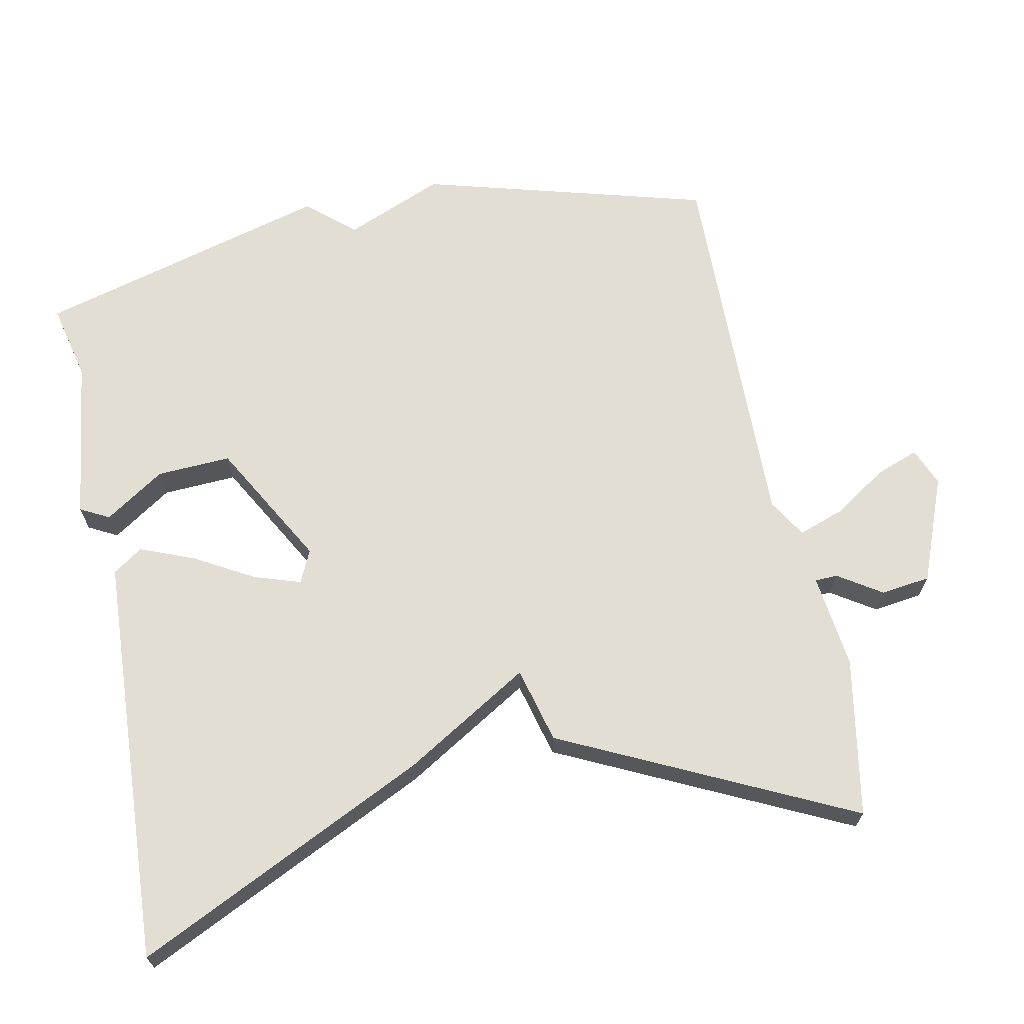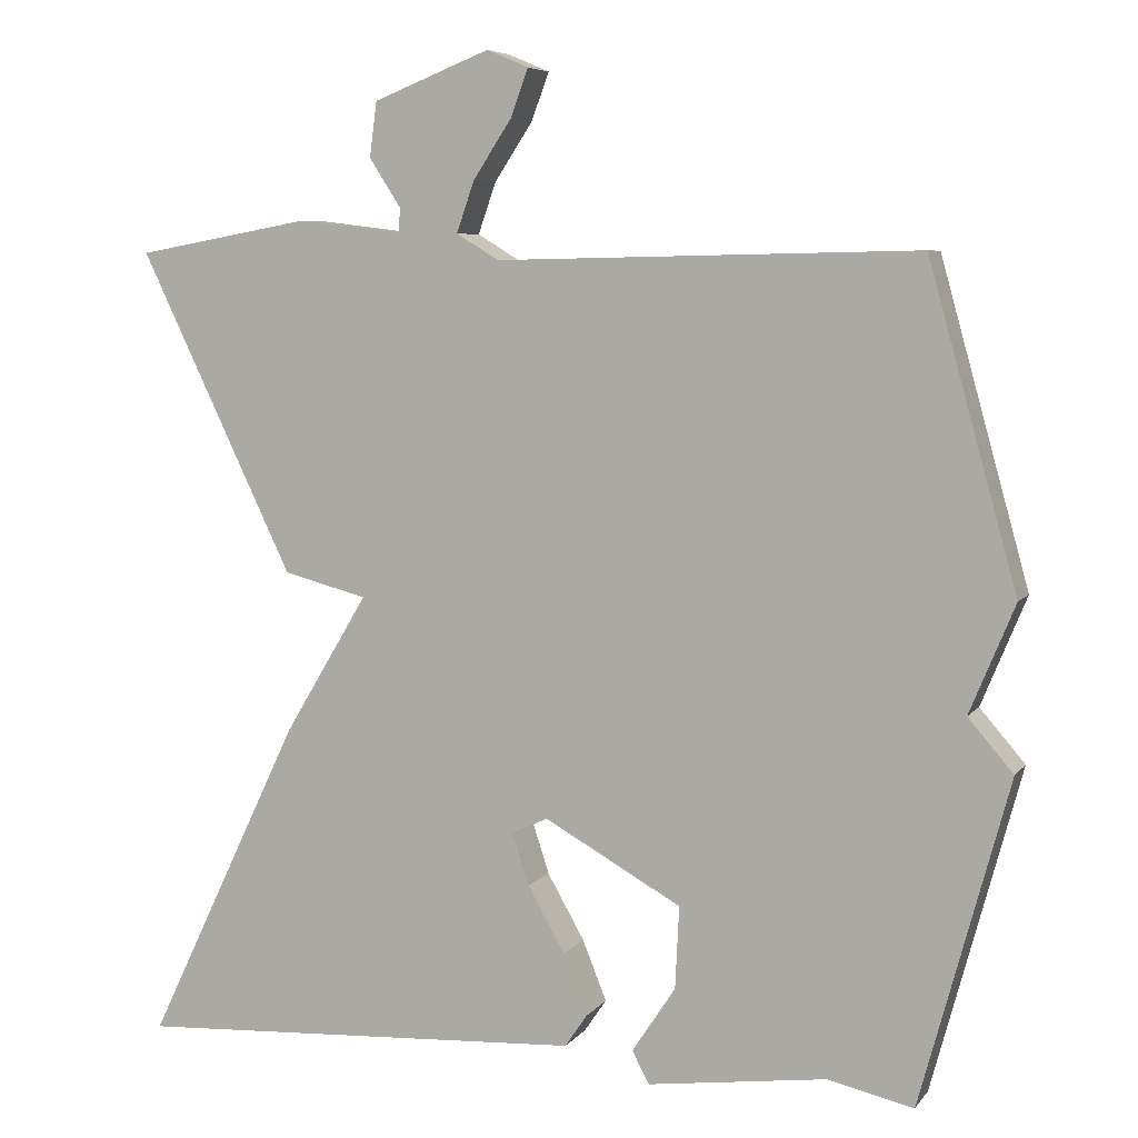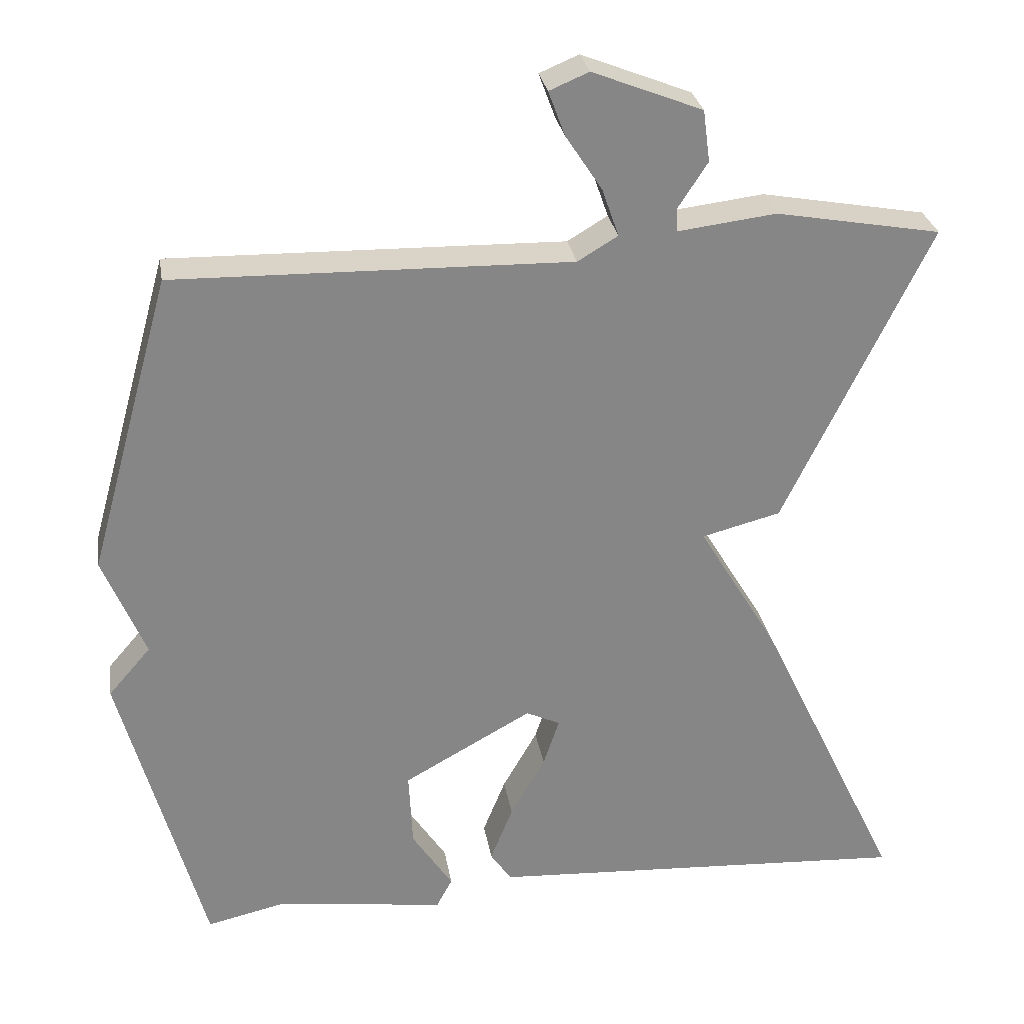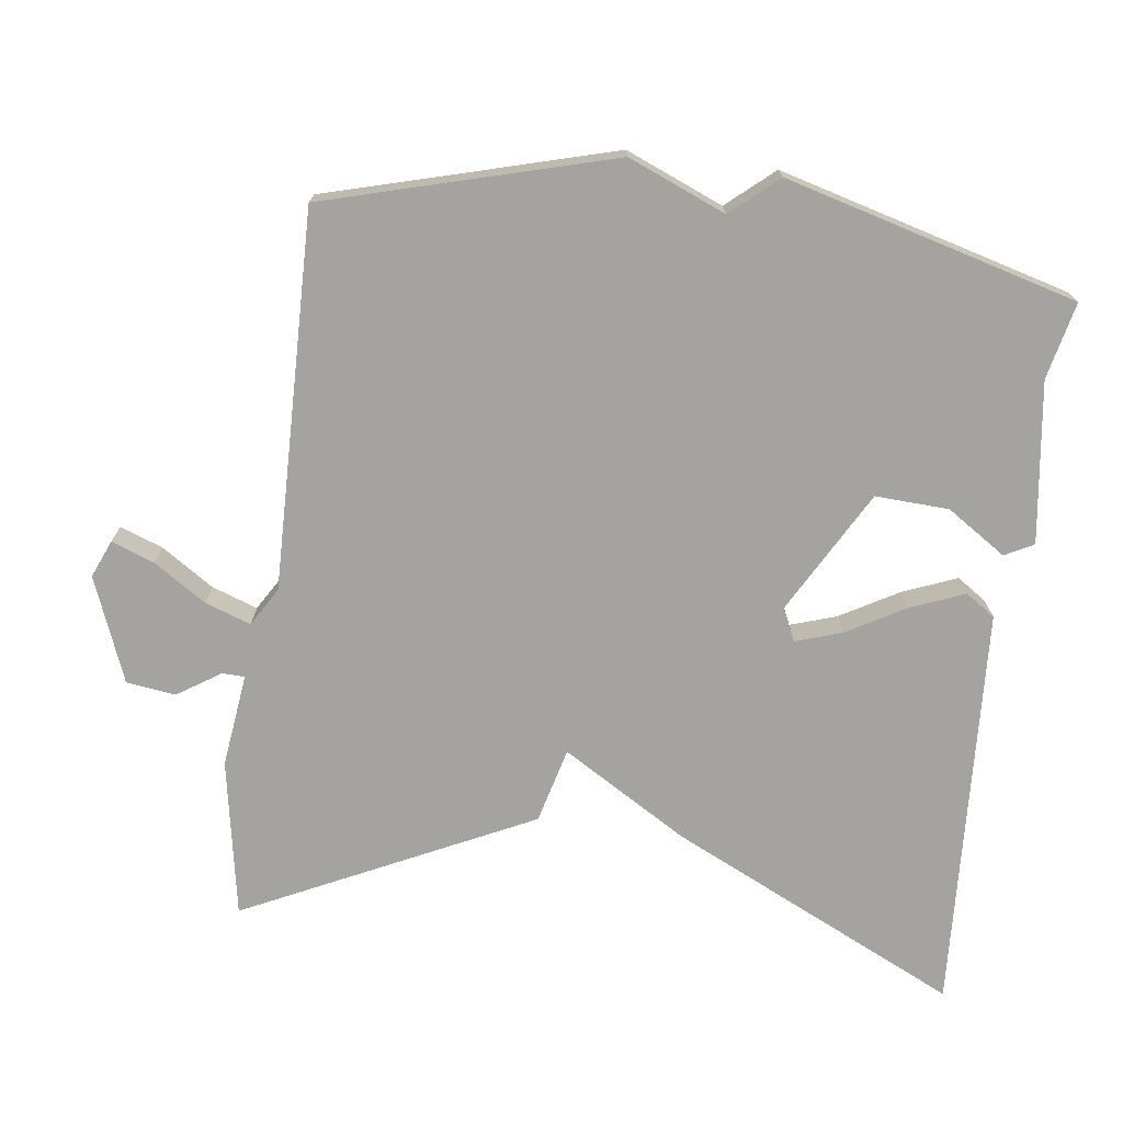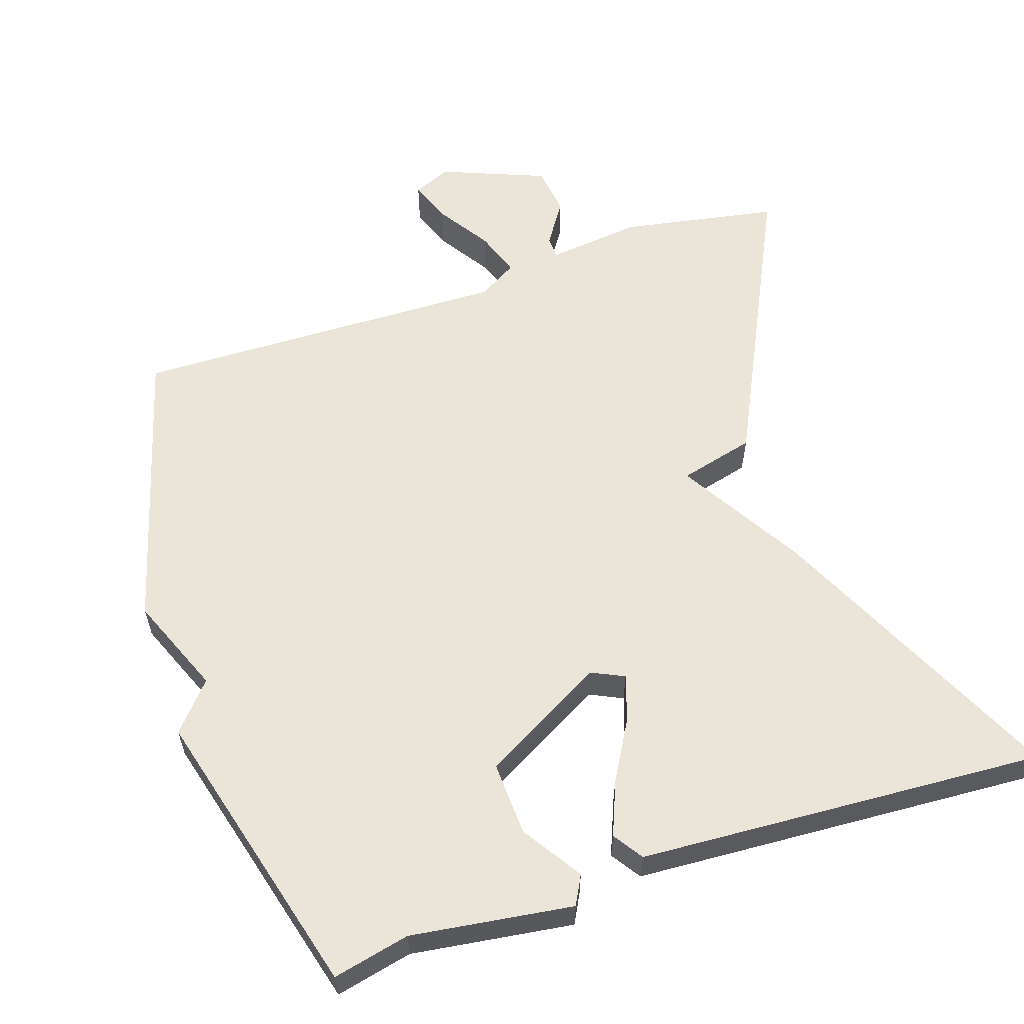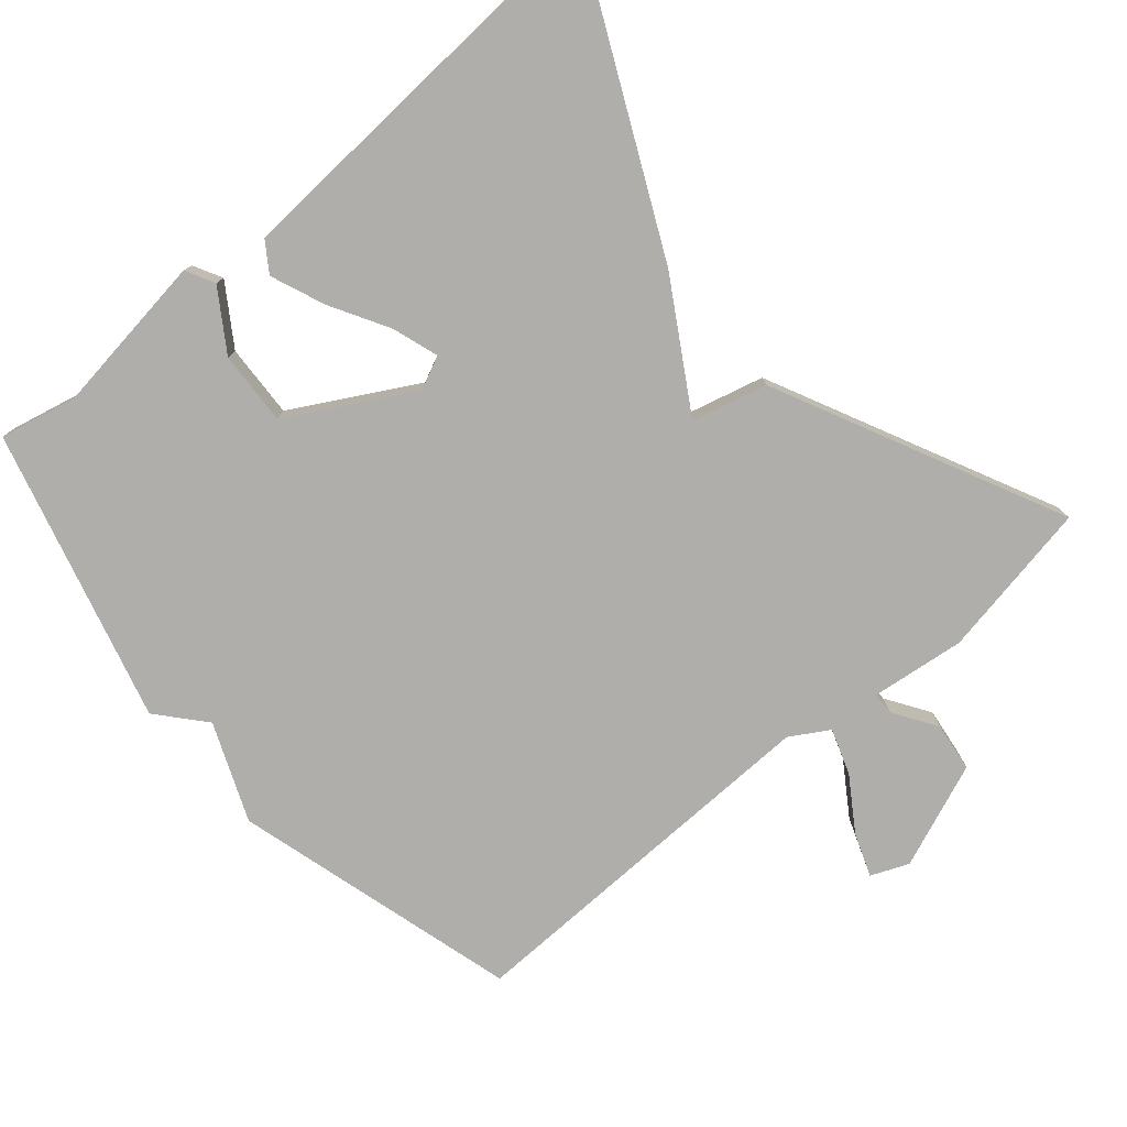
<metadata>
{"format":"obj","ext":"obj","renderer":"f3d","projection":"perspective","resolution":1024,"background":"white","views":[{"elev":67.3,"azim":-101.5,"up":"+Y"},{"elev":6.3,"azim":20.1,"up":"+Z"},{"elev":28.4,"azim":170.8,"up":"+Z"},{"elev":-72.9,"azim":82.6,"up":"+Y"},{"elev":59.1,"azim":161.8,"up":"+Y"},{"elev":-77.7,"azim":-139.4,"up":"+Y"}]}
</metadata>
<code>
v 0.5 0.07 0.5
v 0.61 0.07 0.104
v 0.554 0.07 -0.031
v 0.61 0.07 -0.096
v 0.5 0.07 -0.5
v 0.394 0.07 -0.476
v 0.171 0.07 -0.506
v 0.15 0.07 -0.466
v 0.204 0.07 -0.384
v 0.209 0.07 -0.282
v 0.039 0.07 -0.187
v -0.006 0.07 -0.208
v 0.015 0.07 -0.272
v 0.061 0.07 -0.353
v 0.091 0.07 -0.428
v 0.063 0.07 -0.469
v -0.5 0.07 -0.5
v -0.308 0.07 -0.098
v -0.204 0.07 0.075
v -0.308 0.07 0.102
v -0.5 0.07 0.5
v -0.282 0.07 0.539
v -0.152 0.07 0.523
v -0.151 0.07 0.554
v -0.19 0.07 0.614
v -0.181 0.07 0.682
v -0.036 0.07 0.739
v 0.016 0.07 0.717
v -0.006 0.07 0.658
v -0.054 0.07 0.585
v -0.076 0.07 0.522
v -0.023 0.07 0.49
v 0.5 0 0.5
v 0.61 0 0.104
v 0.554 0 -0.031
v 0.61 0 -0.096
v 0.5 0 -0.5
v 0.394 0 -0.476
v 0.171 0 -0.506
v 0.15 0 -0.466
v 0.204 0 -0.384
v 0.209 0 -0.282
v 0.039 0 -0.187
v -0.006 0 -0.208
v 0.015 0 -0.272
v 0.061 0 -0.353
v 0.091 0 -0.428
v 0.063 0 -0.469
v -0.5 0 -0.5
v -0.308 0 -0.098
v -0.204 0 0.075
v -0.308 0 0.102
v -0.5 0 0.5
v -0.282 0 0.539
v -0.152 0 0.523
v -0.151 0 0.554
v -0.19 0 0.614
v -0.181 0 0.682
v -0.036 0 0.739
v 0.016 0 0.717
v -0.006 0 0.658
v -0.054 0 0.585
v -0.076 0 0.522
v -0.023 0 0.49
f 28 29 30
f 27 28 30
f 26 27 30
f 25 26 30
f 24 25 30
f 23 24 30 31
f 21 22 23
f 20 21 23
f 19 20 23
f 19 23 31 32
f 17 18 19
f 16 17 19
f 15 16 19
f 14 15 19
f 13 14 19
f 12 13 19
f 32 1 2
f 19 32 2
f 12 19 2
f 11 12 2
f 6 7 8 9
f 6 9 10
f 5 6 10
f 4 5 10
f 3 4 10
f 2 3 10 11
f 62 61 60
f 62 60 59
f 62 59 58
f 62 58 57
f 62 57 56
f 63 62 56 55
f 55 54 53
f 55 53 52
f 55 52 51
f 64 63 55 51
f 51 50 49
f 51 49 48
f 51 48 47
f 51 47 46
f 51 46 45
f 51 45 44
f 34 33 64
f 34 64 51
f 34 51 44
f 34 44 43
f 41 40 39 38
f 42 41 38
f 42 38 37
f 42 37 36
f 42 36 35
f 43 42 35 34
f 1 33 34 2
f 2 34 35 3
f 3 35 36 4
f 4 36 37 5
f 5 37 38 6
f 6 38 39 7
f 7 39 40 8
f 8 40 41 9
f 9 41 42 10
f 10 42 43 11
f 11 43 44 12
f 12 44 45 13
f 13 45 46 14
f 14 46 47 15
f 15 47 48 16
f 16 48 49 17
f 17 49 50 18
f 18 50 51 19
f 19 51 52 20
f 20 52 53 21
f 21 53 54 22
f 22 54 55 23
f 23 55 56 24
f 24 56 57 25
f 25 57 58 26
f 26 58 59 27
f 27 59 60 28
f 28 60 61 29
f 29 61 62 30
f 30 62 63 31
f 31 63 64 32
f 32 64 33 1

</code>
